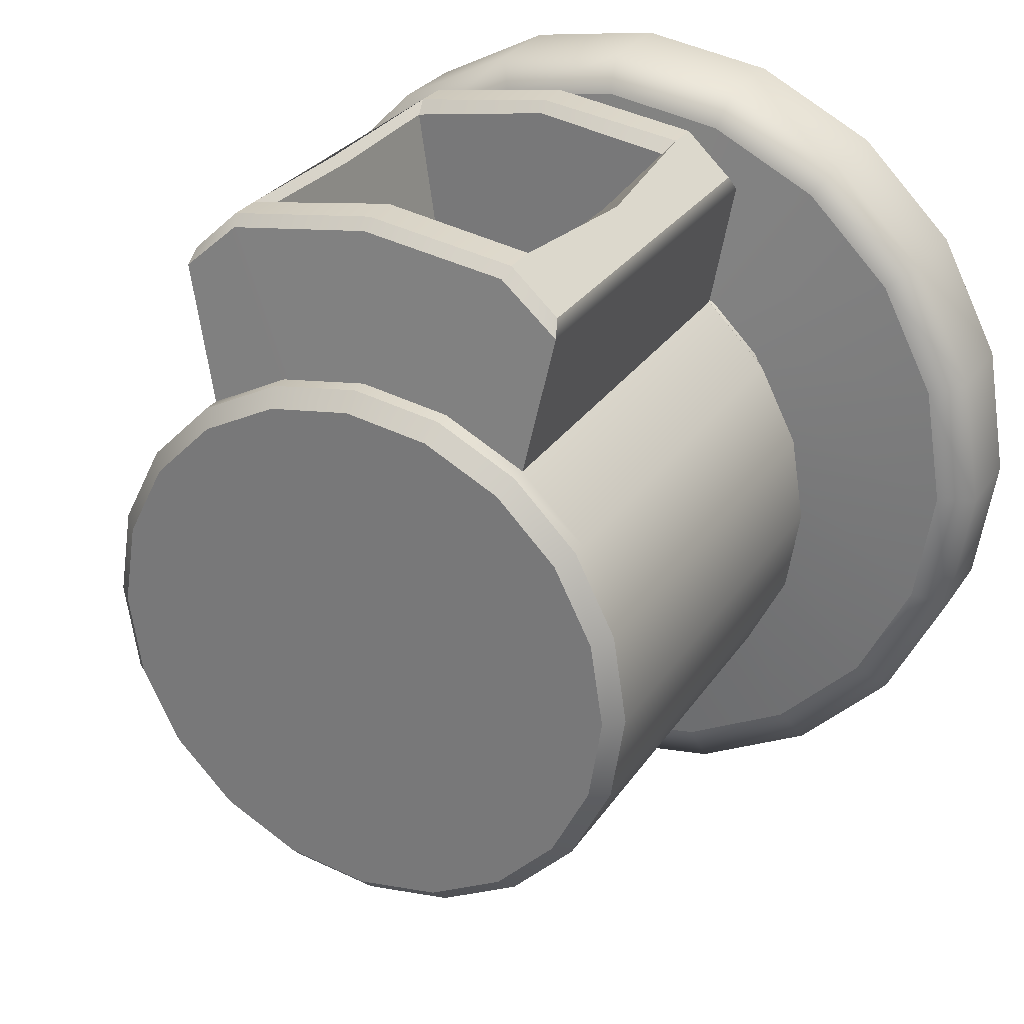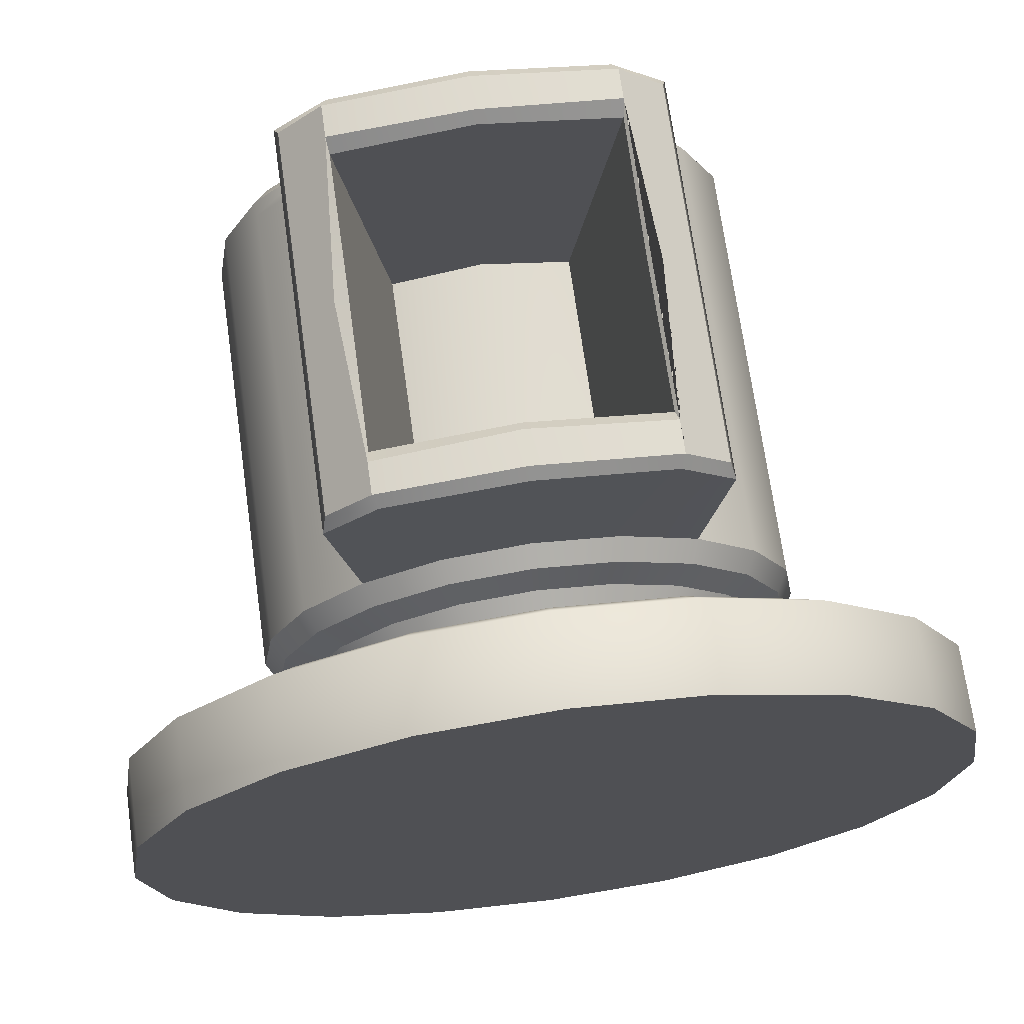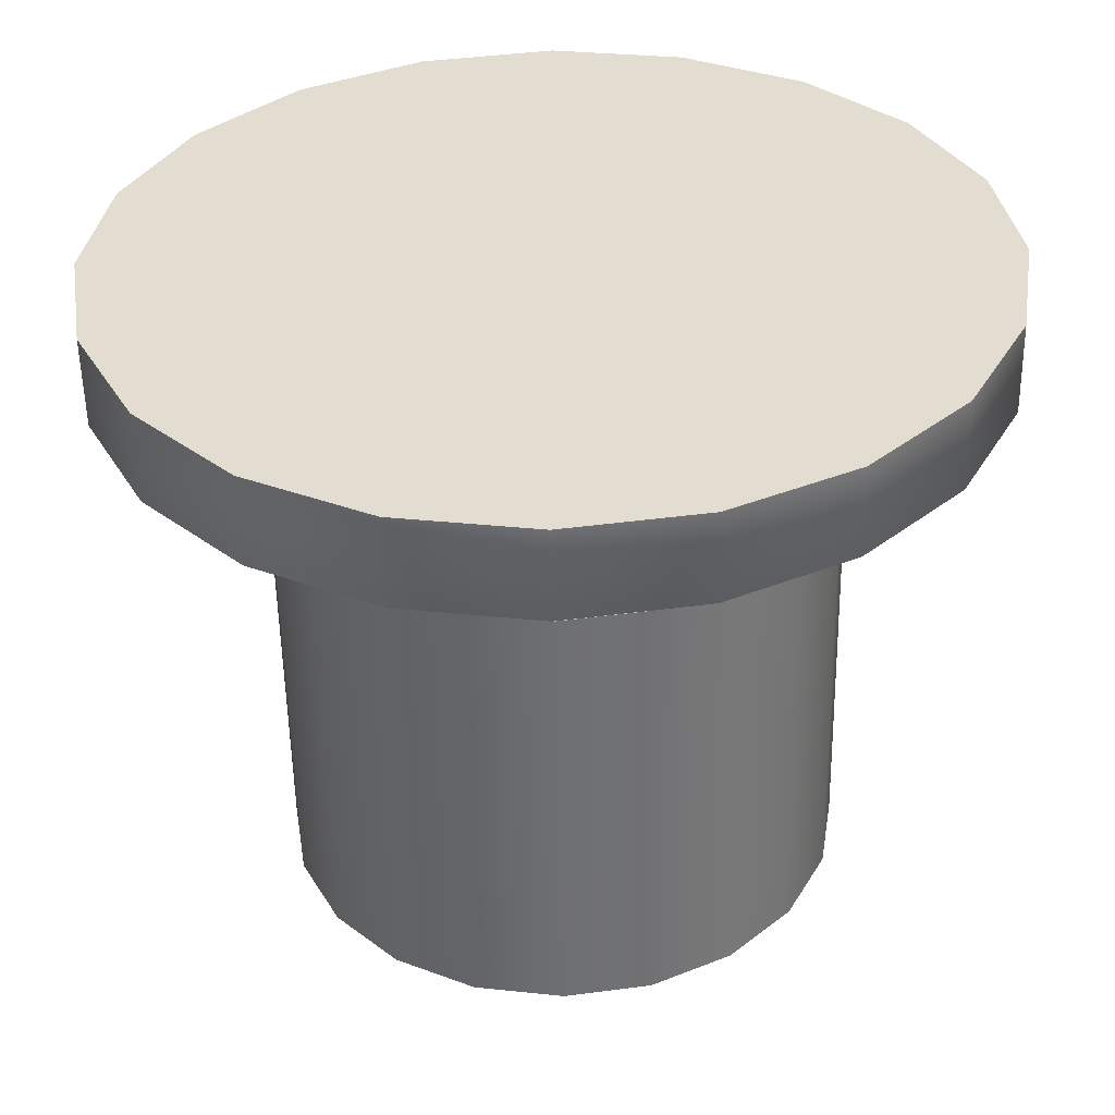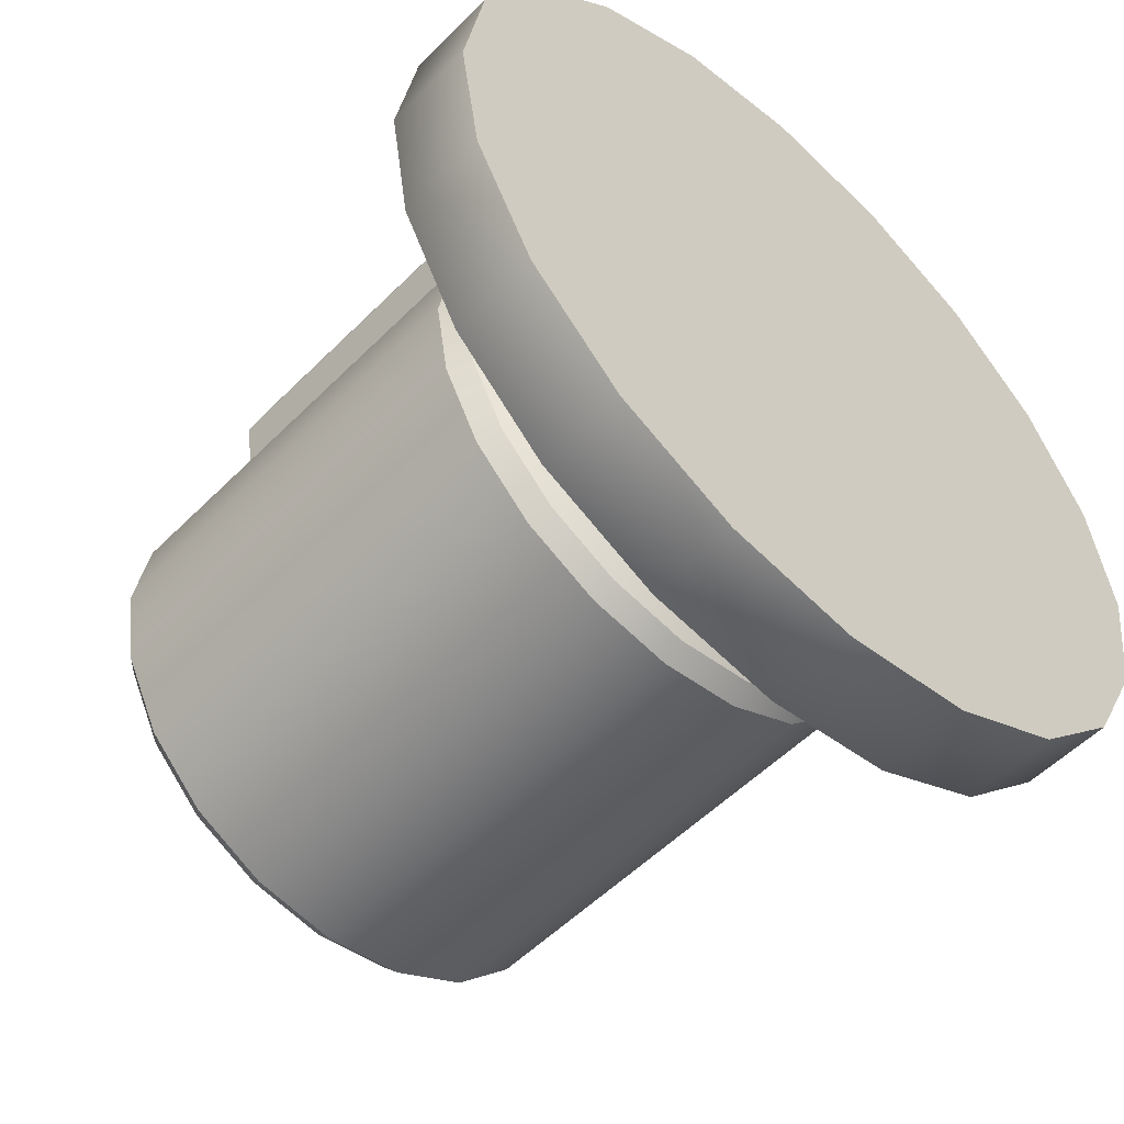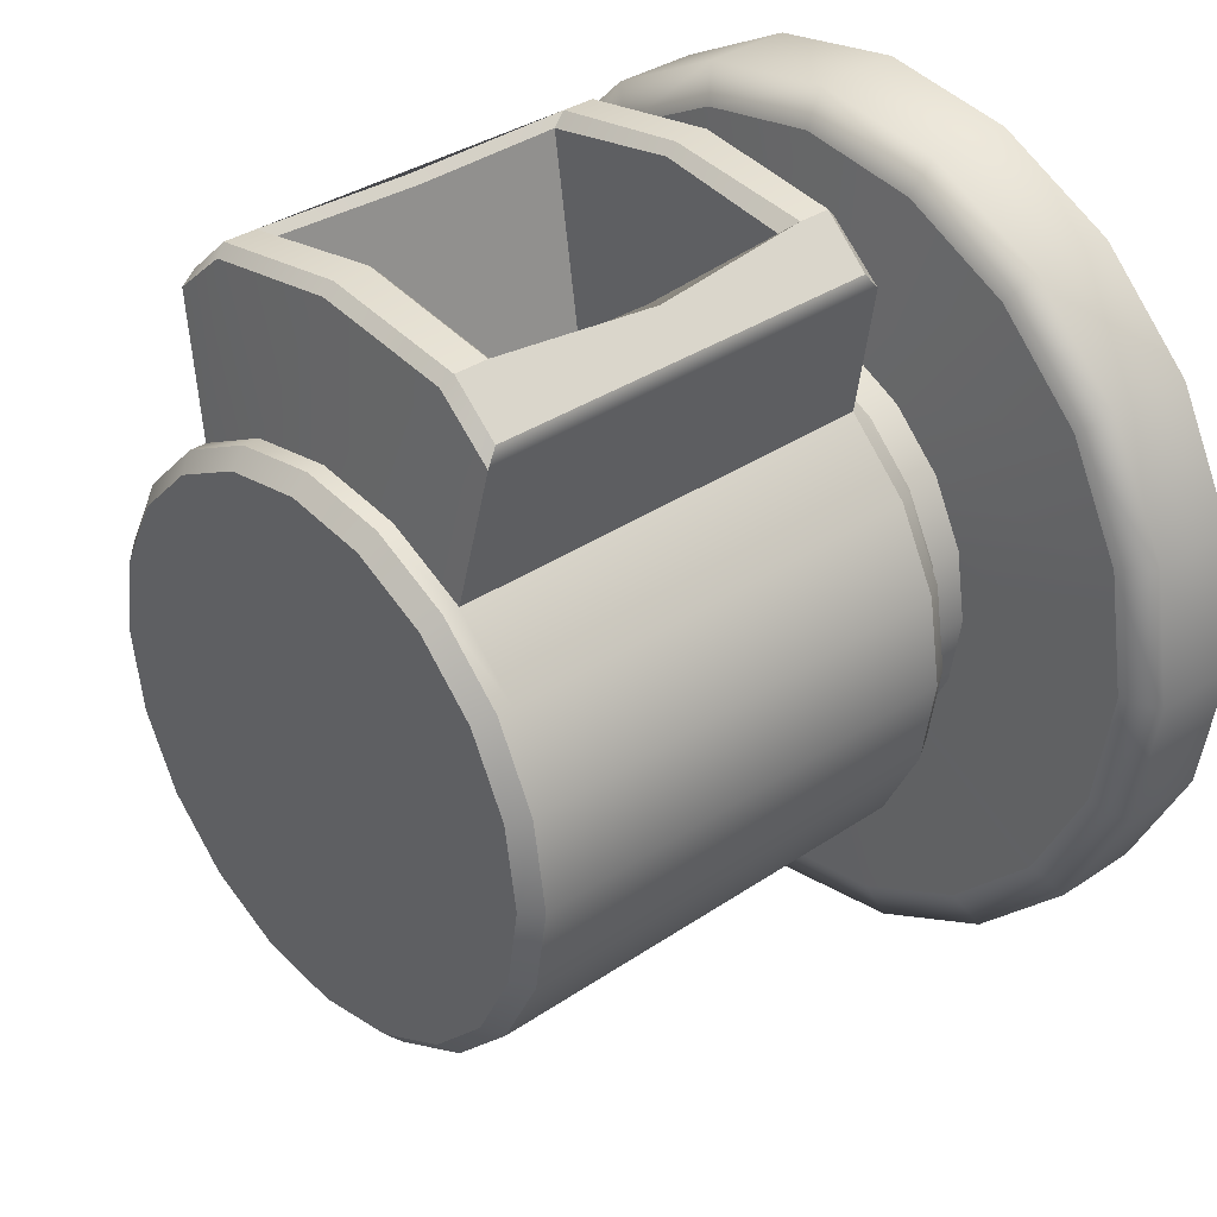
<metadata>
{"format":"obj","ext":"obj","renderer":"f3d","projection":"perspective","resolution":1024,"background":"white","views":[{"elev":27.9,"azim":-153.3,"up":"+Z"},{"elev":70.5,"azim":-8.0,"up":"+Z"},{"elev":-54.5,"azim":1.0,"up":"+Z"},{"elev":-53.7,"azim":-43.3,"up":"+Z"},{"elev":34.4,"azim":-132.4,"up":"+Z"}]}
</metadata>
<code>
g default
v 0.9511 -0.002462 -0.309
v 0.809 -0.002462 -0.5878
v 0.5878 -0.002462 -0.809
v 0.309 -0.002462 -0.9511
v 0 -0.002462 -1
v -0.309 -0.002462 -0.9511
v -0.5878 -0.002462 -0.809
v -0.809 -0.002462 -0.5878
v -0.9511 -0.002462 -0.309
v -1 -0.002462 0
v -0.9511 -0.002462 0.309
v -0.809 -0.002462 0.5878
v -0.5878 -0.002462 0.809
v -0.309 -0.002462 0.9511
v -0 -0.002462 1
v 0.309 -0.002462 0.9511
v 0.5878 -0.002462 0.809
v 0.809 -0.002462 0.5878
v 0.9511 -0.002462 0.309
v 1 -0.002462 0
v 0.9511 0.2033 -0.309
v 0.809 0.2033 -0.5878
v 0.5878 0.2033 -0.809
v 0.309 0.2033 -0.9511
v 0 0.2033 -1
v -0.309 0.2033 -0.9511
v -0.5878 0.2033 -0.809
v -0.809 0.2033 -0.5878
v -0.9511 0.2033 -0.309
v -1 0.2033 0
v -0.9511 0.2033 0.309
v -0.809 0.2033 0.5878
v -0.5878 0.2033 0.809
v -0.309 0.2033 0.9511
v -0 0.2033 1
v 0.309 0.2033 0.9511
v 0.5878 0.2033 0.809
v 0.809 0.2033 0.5878
v 0.9511 0.2033 0.309
v 1 0.2033 0
v 0 -0.002462 0
v 0.8673 0.2373 -0.2818
v 0.7378 0.2373 -0.536
v 0.536 0.2373 -0.7378
v 0.2818 0.2373 -0.8673
v -0 0.2373 -0.9119
v -0.2818 0.2373 -0.8673
v -0.536 0.2373 -0.7378
v -0.7378 0.2373 -0.536
v -0.8673 0.2373 -0.2818
v -0.9119 0.2373 -0
v -0.8673 0.2373 0.2818
v -0.7378 0.2373 0.536
v -0.536 0.2373 0.7378
v -0.2818 0.2373 0.8673
v -0 0.2373 0.9119
v 0.2818 0.2373 0.8673
v 0.536 0.2373 0.7378
v 0.7378 0.2373 0.536
v 0.8673 0.2373 0.2818
v 0.9119 0.2373 -0
v 0.4973 0.2644 -0.1616
v 0.423 0.2644 -0.3073
v 0.3073 0.2644 -0.423
v 0.1616 0.2644 -0.4973
v -0 0.2644 -0.5229
v -0.1616 0.2644 -0.4973
v -0.3073 0.2644 -0.423
v -0.423 0.2644 -0.3073
v -0.4973 0.2644 -0.1616
v -0.5229 0.2644 -0
v -0.4973 0.2644 0.1616
v -0.423 0.2644 0.3073
v -0.3073 0.2644 0.423
v -0.1616 0.2644 0.4973
v -0 0.2644 0.5229
v 0.1616 0.2644 0.4973
v 0.3073 0.2644 0.423
v 0.423 0.2644 0.3073
v 0.4973 0.2644 0.1616
v 0.5229 0.2644 -0
v 0.6106 1.475 -0.1984
v 0.5194 1.475 -0.3774
v 0.3774 1.475 -0.5194
v 0.1984 1.475 -0.6106
v -0 1.475 -0.642
v -0.1984 1.475 -0.6106
v -0.3774 1.475 -0.5194
v -0.5194 1.475 -0.3774
v -0.6106 1.475 -0.1984
v -0.642 1.475 -0
v -0.6106 1.475 0.1984
v -0.5194 1.475 0.3774
v -0.3774 1.475 0.5194
v -0.1984 1.475 0.6106
v -0 1.475 0.642
v 0.1984 1.475 0.6106
v 0.3774 1.475 0.5194
v 0.5194 1.475 0.3774
v 0.6106 1.475 0.1984
v 0.642 1.475 0
v -0 1.549 -0
v 0.6106 1.512 -0.1984
v 0.5747 1.549 -0.1867
v 0.4889 1.549 -0.3552
v 0.5194 1.512 -0.3774
v 0.3552 1.549 -0.4889
v 0.3774 1.512 -0.5194
v 0.1867 1.549 -0.5747
v 0.1984 1.512 -0.6106
v -0 1.549 -0.6043
v -0 1.512 -0.642
v -0.1867 1.549 -0.5747
v -0.1984 1.512 -0.6106
v -0.3552 1.549 -0.4889
v -0.3774 1.512 -0.5194
v -0.4889 1.549 -0.3552
v -0.5194 1.512 -0.3774
v -0.5747 1.549 -0.1867
v -0.6106 1.512 -0.1984
v -0.6043 1.549 -0
v -0.642 1.512 -0
v -0.5747 1.549 0.1867
v -0.6106 1.512 0.1984
v -0.4889 1.549 0.3552
v -0.5194 1.512 0.3774
v -0.3552 1.549 0.4889
v -0.3774 1.512 0.5194
v -0.1867 1.549 0.5747
v -0.1984 1.512 0.6106
v -0 1.549 0.6043
v -0 1.512 0.642
v 0.1867 1.549 0.5747
v 0.1984 1.512 0.6106
v 0.3552 1.549 0.4889
v 0.3774 1.512 0.5194
v 0.4889 1.549 0.3552
v 0.5194 1.512 0.3774
v 0.5747 1.549 0.1867
v 0.6106 1.512 0.1984
v 0.6043 1.549 0
v 0.642 1.512 0
v 0.4973 0.3423 -0.1616
v 0.5256 0.3912 -0.1708
v 0.423 0.3423 -0.3073
v 0.4471 0.3912 -0.3249
v 0.3073 0.3423 -0.423
v 0.3249 0.3912 -0.4471
v 0.1616 0.3423 -0.4973
v 0.1708 0.3912 -0.5256
v -0 0.3423 -0.5229
v -0 0.3912 -0.5527
v -0.1616 0.3423 -0.4973
v -0.1708 0.3912 -0.5256
v -0.3073 0.3423 -0.423
v -0.3249 0.3912 -0.4471
v -0.423 0.3423 -0.3073
v -0.4471 0.3912 -0.3249
v -0.4973 0.3423 -0.1616
v -0.5256 0.3912 -0.1708
v -0.5229 0.3423 -0
v -0.5527 0.3912 -0
v -0.4973 0.3423 0.1616
v -0.5256 0.3912 0.1708
v -0.423 0.3423 0.3073
v -0.4471 0.3912 0.3249
v -0.3073 0.3423 0.423
v -0.3249 0.3912 0.4471
v -0.1616 0.3423 0.4973
v -0.1708 0.3912 0.5256
v -0 0.3423 0.5229
v -0 0.3912 0.5527
v 0.1616 0.3423 0.4973
v 0.1708 0.3912 0.5256
v 0.3073 0.3423 0.423
v 0.3249 0.3912 0.4471
v 0.423 0.3423 0.3073
v 0.4471 0.3912 0.3249
v 0.4973 0.3423 0.1616
v 0.5256 0.3912 0.1708
v 0.5229 0.3423 -0
v 0.5527 0.3912 -0
v 0.5823 0.4225 -0.1892
v 0.6106 0.4714 -0.1984
v 0.4953 0.4225 -0.3599
v 0.5194 0.4714 -0.3774
v 0.3599 0.4225 -0.4953
v 0.3774 0.4714 -0.5194
v 0.1892 0.4225 -0.5823
v 0.1984 0.4714 -0.6106
v -0 0.4225 -0.6122
v -0 0.4714 -0.642
v -0.1892 0.4225 -0.5823
v -0.1984 0.4714 -0.6106
v -0.3599 0.4225 -0.4953
v -0.3774 0.4714 -0.5194
v -0.4953 0.4225 -0.3599
v -0.5194 0.4714 -0.3774
v -0.5823 0.4225 -0.1892
v -0.6106 0.4714 -0.1984
v -0.6122 0.4225 -0
v -0.642 0.4714 -0
v -0.5823 0.4225 0.1892
v -0.6106 0.4714 0.1984
v -0.4953 0.4225 0.3599
v -0.5194 0.4714 0.3774
v -0.3599 0.4225 0.4953
v -0.3774 0.4714 0.5194
v -0.1892 0.4225 0.5823
v -0.1984 0.4714 0.6106
v -0 0.4225 0.6122
v -0 0.4714 0.642
v 0.1892 0.4225 0.5823
v 0.1984 0.4714 0.6106
v 0.3599 0.4225 0.4953
v 0.3774 0.4714 0.5194
v 0.4953 0.4225 0.3599
v 0.5194 0.4714 0.3774
v 0.5823 0.4225 0.1892
v 0.6106 0.4714 0.1984
v 0.6122 0.4225 -0
v 0.642 0.4714 -0
v 0.2182 0.973 0.2178
v 0 0.973 0.2587
v 0.2182 1.324 0.2178
v 0 1.324 0.2669
v -0.2182 0.973 0.2178
v -0.2182 1.324 0.2178
v 0.2182 0.6225 0.2178
v 0 0.6225 0.2669
v -0.2182 0.6225 0.2178
v -0.3285 0.5166 0.9549
v -0.318 0.492 0.9331
v -0.4418 0.4919 0.8242
v -0.4321 0.5182 0.8592
v -0.318 1.454 0.9331
v -0.3285 1.429 0.9549
v -0.4321 1.428 0.8592
v -0.4418 1.454 0.8242
v 0 0.5166 1.004
v 0 0.492 0.9807
v 0 1.454 0.9807
v 0 1.429 1.004
v 0.3285 0.5166 0.9549
v 0.318 0.492 0.9331
v 0.318 1.454 0.9331
v 0.3285 1.429 0.9549
v 0.4321 0.5182 0.8592
v 0.4418 0.4919 0.8242
v 0.4325 1.429 0.8589
v 0.4419 1.454 0.8248
v 0.355 0.973 0.9304
v 0.3231 0.973 0.9192
v 0.3243 1.324 0.9273
v 0.3285 1.356 0.9549
v -0.355 0.973 0.9304
v -0.3231 0.973 0.9192
v -0.3242 1.324 0.9264
v -0.3285 1.352 0.9549
v 0.3242 0.6225 0.9264
v 0.3285 0.5937 0.9549
v -0.3243 0.6225 0.9273
v -0.3285 0.5903 0.9549
v 0 1.347 1.004
v 0 1.324 0.9799
v 0 0.5986 1.004
v 0 0.6225 0.9799
g pCylinder1
f 1 2 22 21
f 2 3 23 22
f 3 4 24 23
f 4 5 25 24
f 5 6 26 25
f 6 7 27 26
f 7 8 28 27
f 8 9 29 28
f 9 10 30 29
f 10 11 31 30
f 11 12 32 31
f 12 13 33 32
f 13 14 34 33
f 14 15 35 34
f 15 16 36 35
f 16 17 37 36
f 17 18 38 37
f 18 19 39 38
f 19 20 40 39
f 20 1 21 40
f 2 1 41
f 3 2 41
f 4 3 41
f 5 4 41
f 6 5 41
f 7 6 41
f 8 7 41
f 9 8 41
f 10 9 41
f 11 10 41
f 12 11 41
f 13 12 41
f 14 13 41
f 15 14 41
f 16 15 41
f 17 16 41
f 18 17 41
f 19 18 41
f 20 19 41
f 1 20 41
f 21 22 43 42
f 22 23 44 43
f 23 24 45 44
f 24 25 46 45
f 25 26 47 46
f 26 27 48 47
f 27 28 49 48
f 28 29 50 49
f 29 30 51 50
f 30 31 52 51
f 31 32 53 52
f 32 33 54 53
f 33 34 55 54
f 34 35 56 55
f 35 36 57 56
f 36 37 58 57
f 37 38 59 58
f 38 39 60 59
f 39 40 61 60
f 40 21 42 61
f 42 43 63 62
f 43 44 64 63
f 44 45 65 64
f 45 46 66 65
f 46 47 67 66
f 47 48 68 67
f 48 49 69 68
f 49 50 70 69
f 50 51 71 70
f 51 52 72 71
f 52 53 73 72
f 53 54 74 73
f 54 55 75 74
f 55 56 76 75
f 56 57 77 76
f 57 58 78 77
f 58 59 79 78
f 59 60 80 79
f 60 61 81 80
f 61 42 62 81
f 103 104 141 142
f 104 103 106 105
f 105 106 108 107
f 107 108 110 109
f 109 110 112 111
f 111 112 114 113
f 113 114 116 115
f 115 116 118 117
f 117 118 120 119
f 119 120 122 121
f 121 122 124 123
f 123 124 126 125
f 125 126 128 127
f 127 128 130 129
f 129 130 132 131
f 131 132 134 133
f 133 134 136 135
f 135 136 138 137
f 137 138 140 139
f 139 140 142 141
f 104 105 102
f 105 107 102
f 107 109 102
f 109 111 102
f 111 113 102
f 113 115 102
f 115 117 102
f 117 119 102
f 119 121 102
f 121 123 102
f 123 125 102
f 125 127 102
f 127 129 102
f 129 131 102
f 131 133 102
f 133 135 102
f 135 137 102
f 137 139 102
f 139 141 102
f 141 104 102
f 82 83 106 103
f 83 84 108 106
f 84 85 110 108
f 85 86 112 110
f 86 87 114 112
f 87 88 116 114
f 88 89 118 116
f 89 90 120 118
f 90 91 122 120
f 91 92 124 122
f 92 93 126 124
f 93 94 128 126
f 94 95 130 128
f 95 96 132 130
f 96 97 134 132
f 97 98 136 134
f 98 99 138 136
f 99 100 140 138
f 100 101 142 140
f 101 82 103 142
f 143 144 182 181
f 144 143 145 146
f 146 145 147 148
f 148 147 149 150
f 150 149 151 152
f 152 151 153 154
f 154 153 155 156
f 156 155 157 158
f 158 157 159 160
f 160 159 161 162
f 162 161 163 164
f 164 163 165 166
f 166 165 167 168
f 168 167 169 170
f 170 169 171 172
f 172 171 173 174
f 174 173 175 176
f 176 175 177 178
f 178 177 179 180
f 180 179 181 182
f 183 184 222 221
f 184 183 185 186
f 186 185 187 188
f 188 187 189 190
f 190 189 191 192
f 192 191 193 194
f 194 193 195 196
f 196 195 197 198
f 198 197 199 200
f 200 199 201 202
f 202 201 203 204
f 204 203 205 206
f 206 205 207 208
f 208 207 209 210
f 210 209 211 212
f 212 211 213 214
f 214 213 215 216
f 216 215 217 218
f 218 217 219 220
f 220 219 221 222
f 62 63 145 143
f 63 64 147 145
f 64 65 149 147
f 65 66 151 149
f 66 67 153 151
f 67 68 155 153
f 68 69 157 155
f 69 70 159 157
f 70 71 161 159
f 71 72 163 161
f 72 73 165 163
f 73 74 167 165
f 74 75 169 167
f 75 76 171 169
f 76 77 173 171
f 77 78 175 173
f 78 79 177 175
f 79 80 179 177
f 80 81 181 179
f 81 62 143 181
f 144 146 185 183
f 146 148 187 185
f 148 150 189 187
f 150 152 191 189
f 152 154 193 191
f 154 156 195 193
f 156 158 197 195
f 158 160 199 197
f 160 162 201 199
f 162 164 203 201
f 164 166 205 203
f 166 168 207 205
f 168 170 209 207
f 170 172 211 209
f 172 174 213 211
f 174 176 215 213
f 176 178 217 215
f 178 180 219 217
f 180 182 221 219
f 182 144 183 221
f 184 186 83 82
f 186 188 84 83
f 188 190 85 84
f 190 192 86 85
f 192 194 87 86
f 194 196 88 87
f 196 198 89 88
f 198 200 90 89
f 200 202 91 90
f 202 204 92 91
f 204 206 93 92
f 206 208 94 93
f 216 218 99 98
f 218 220 100 99
f 220 222 101 100
f 222 184 82 101
f 224 223 225 226
f 227 224 226 228
f 230 229 223 224
f 231 230 224 227
f 232 233 241 240
f 233 232 235 234
f 234 235 238 239
f 236 237 243 242
f 237 236 239 238
f 240 241 245 244
f 242 243 247 246
f 244 245 249 248
f 246 247 250 251
f 248 249 251 250
f 252 253 260 261
f 253 252 255 254
f 254 255 264 265
f 256 257 258 259
f 257 256 263 262
f 259 258 265 264
f 261 260 267 266
f 262 263 266 267
f 235 232 263 256 259 237 238
f 232 240 266 263
f 240 244 261 266
f 244 248 250 247 255 252 261
f 208 210 233 234
f 95 94 239 236
f 94 208 234 239
f 210 212 241 233
f 96 95 236 242
f 212 214 245 241
f 97 96 242 246
f 214 216 249 245
f 216 98 251 249
f 98 97 246 251
f 259 264 243 237
f 264 255 247 243
f 253 254 225 223
f 254 265 226 225
f 265 258 228 226
f 258 257 227 228
f 267 260 229 230
f 260 253 223 229
f 262 267 230 231
f 257 262 231 227

</code>
